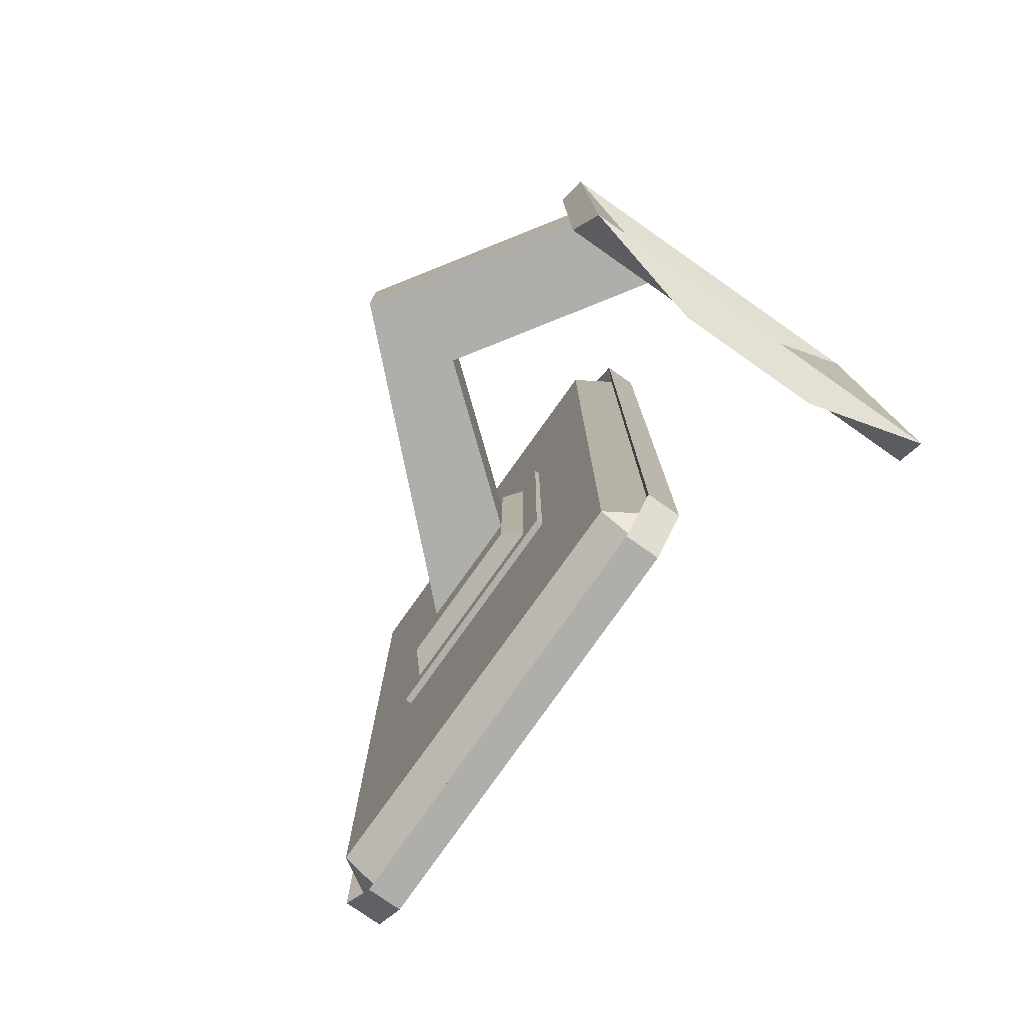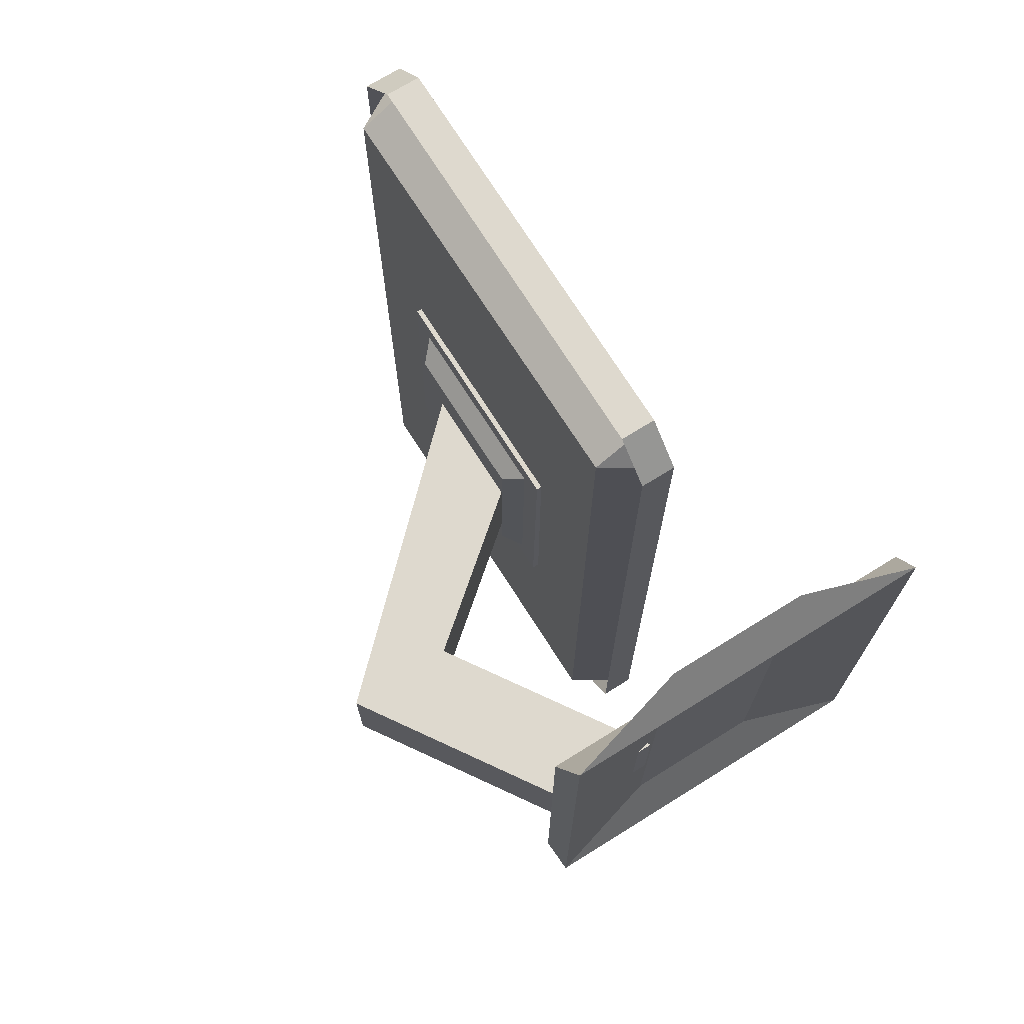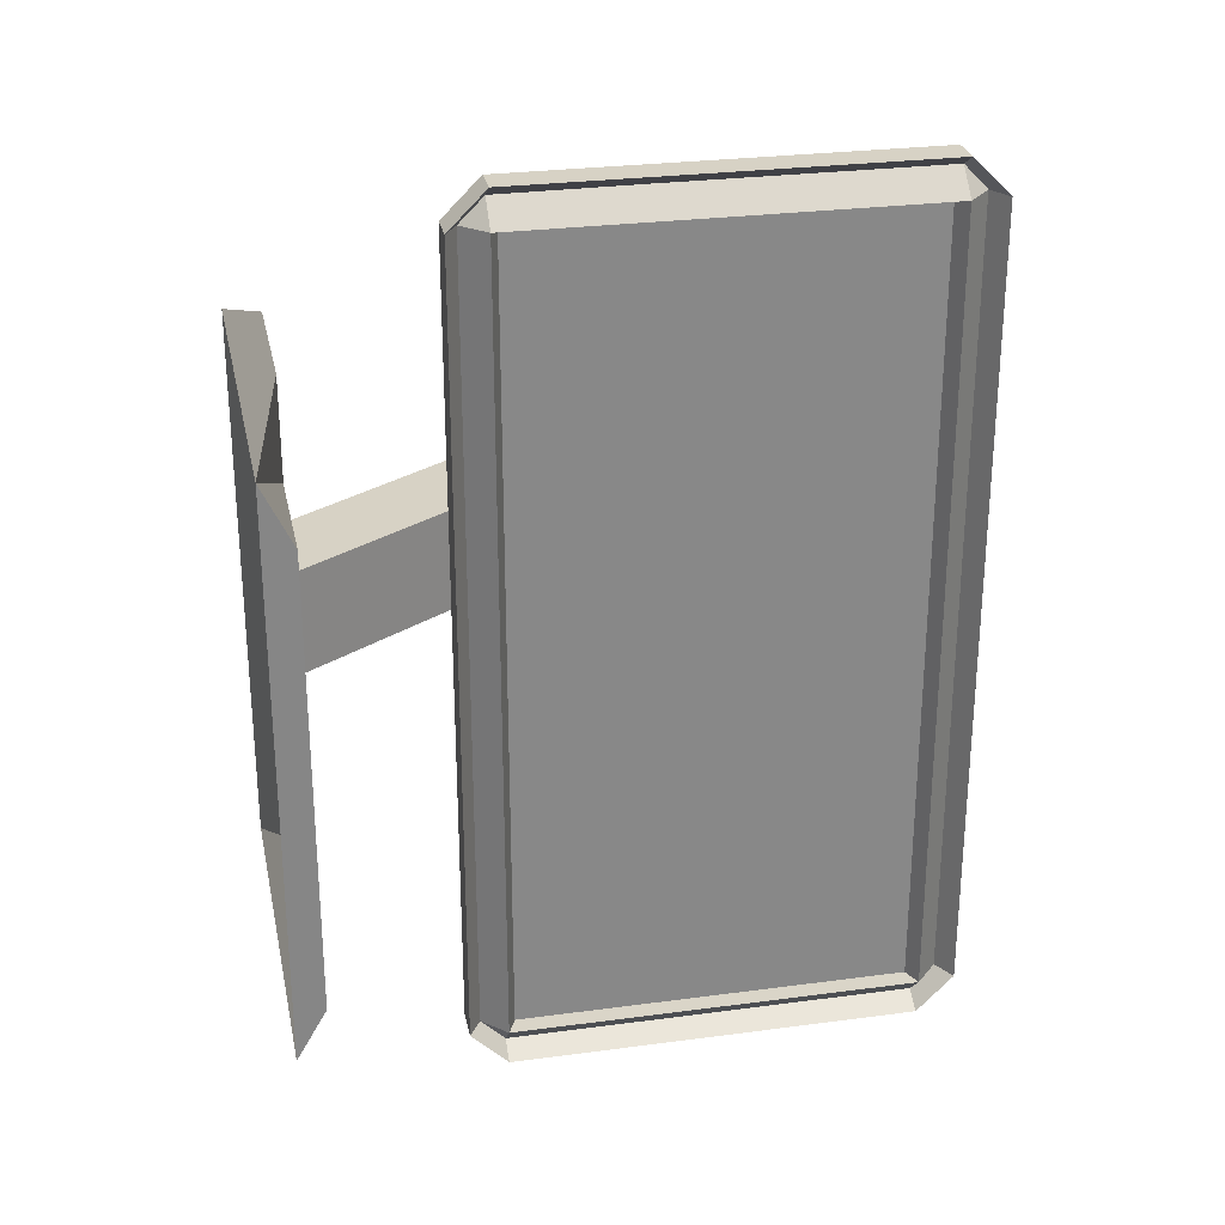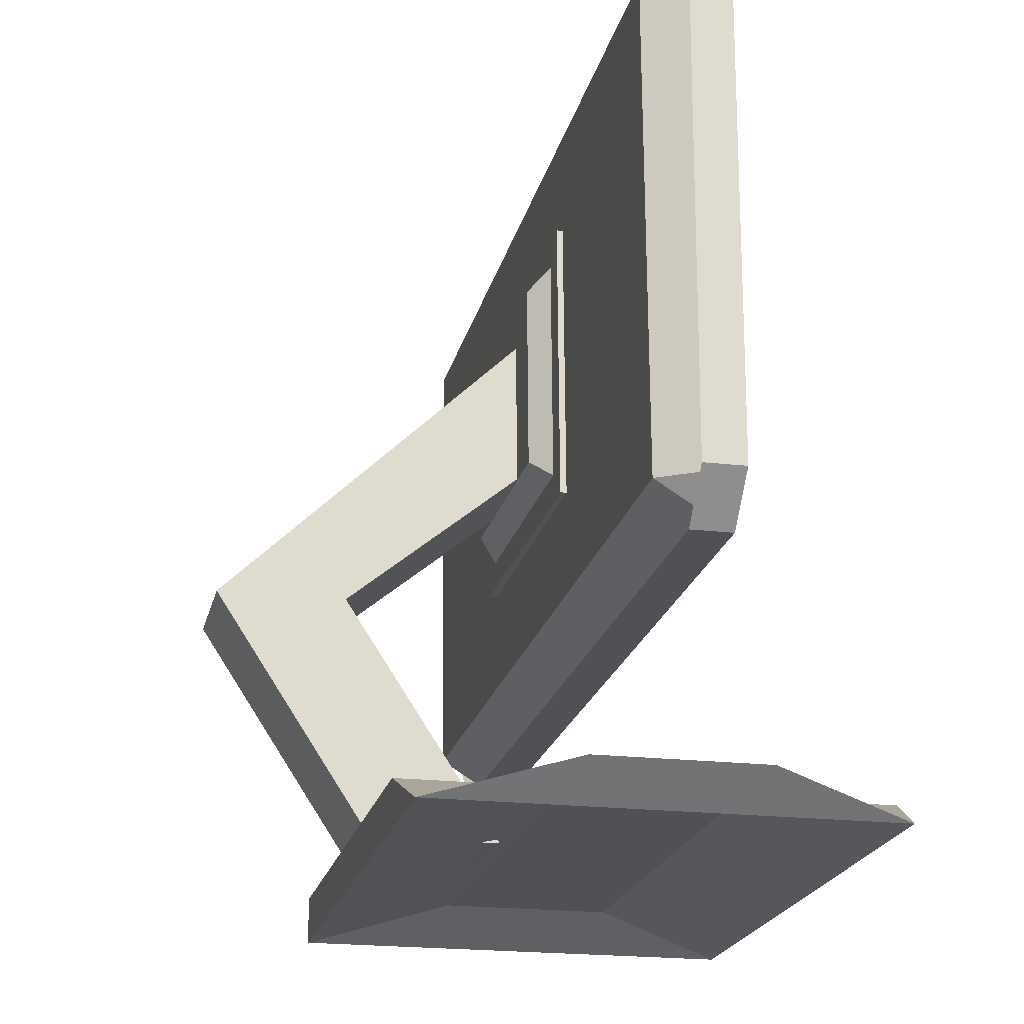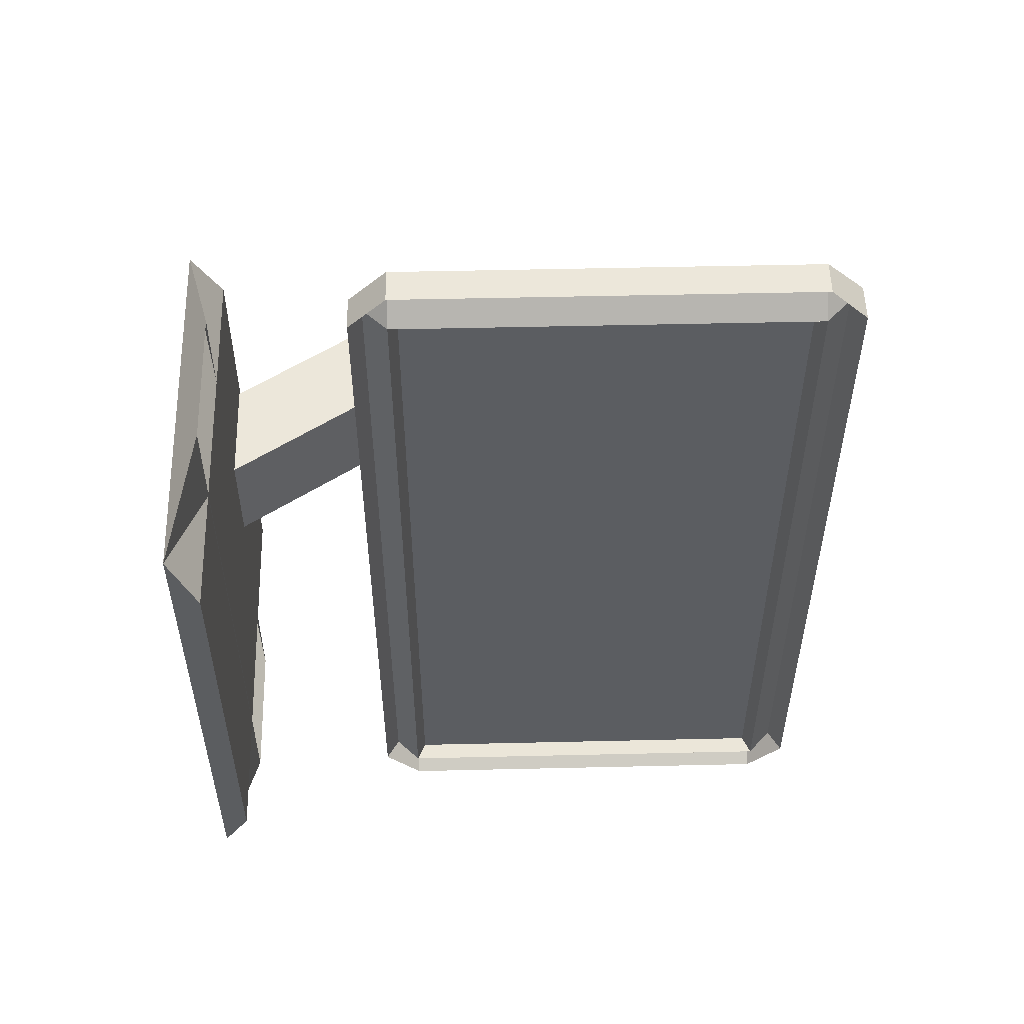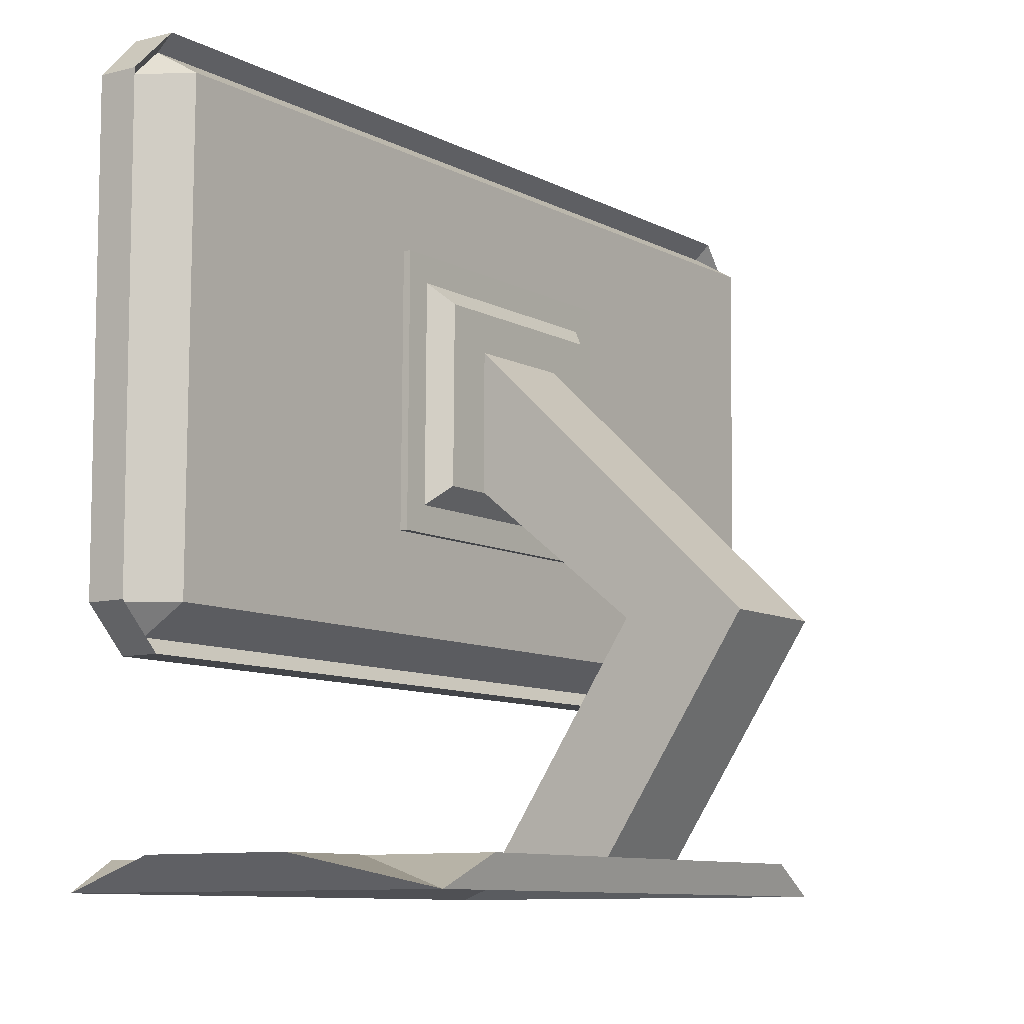
<metadata>
{"format":"obj","ext":"obj","renderer":"f3d","projection":"perspective","resolution":1024,"background":"white","views":[{"elev":-77.9,"azim":-35.0,"up":"+Z"},{"elev":71.6,"azim":-31.9,"up":"+Z"},{"elev":27.5,"azim":78.4,"up":"+Z"},{"elev":-20.3,"azim":-12.2,"up":"+Y"},{"elev":53.9,"azim":88.6,"up":"+Z"},{"elev":-8.9,"azim":-144.7,"up":"+Y"}]}
</metadata>
<code>
o Cube
v -0.0719 0.8582 -1.837
v -0.08512 1.015 -1.681
v 0.006892 0.8221 -1.678
v -0.0719 -1.015 -1.681
v -0.0719 -0.8582 -1.837
v 0.006892 -0.8221 -1.678
v 0.006892 0.8221 1.678
v -0.08512 1.015 1.681
v -0.0719 0.8582 1.837
v 0.006892 -0.8221 1.678
v -0.0719 -0.8582 1.837
v -0.0719 -1.015 1.681
v 0.0719 0.8582 -1.837
v -0.1946 0.8582 -1.681
v 0.0719 1.015 -1.681
v -0.1814 -0.8582 -1.681
v 0.0719 -0.8582 -1.837
v 0.0719 -1.015 -1.681
v -0.1946 0.8582 1.681
v 0.0719 0.8582 1.837
v 0.0719 1.015 1.681
v 0.0719 -1.015 1.681
v 0.0719 -0.8582 1.837
v -0.1814 -0.8582 1.681
v 0.08486 0.8582 -1.681
v 0.08486 -0.8582 -1.681
v 0.08486 -0.8582 1.681
v 0.08486 0.8582 1.681
v 0.08486 0.8582 -1.681
v 0.08486 -0.8582 -1.681
v 0.08486 -0.8582 1.681
v 0.08486 0.8582 1.681
v -0.3416 -1.653 -0.2211
v -0.7893 -1.653 -0.2211
v -0.3416 -1.653 0.2211
v -0.7893 -1.653 0.2211
v -0.2975 -1.627 -1.312
v 0.2975 -1.627 -1.312
v 0.2975 -1.627 1.312
v -0.2975 -1.627 1.312
v -0.8001 -1.746 -1.146
v -0.8328 -1.628 -0.9132
v 0.8328 -1.628 -0.9132
v 0.8001 -1.746 -1.146
v 0.8001 -1.746 1.146
v 0.8328 -1.628 0.9132
v -0.8001 -1.746 1.146
v -0.8328 -1.628 0.9132
v -0.1273 -0.1977 -0.2211
v -0.2279 0.2386 -0.2211
v -0.1273 -0.1977 0.2211
v -0.2279 0.2386 0.2211
v -1.336 -0.8178 -0.2211
v -0.8882 -0.8178 -0.2211
v -1.336 -0.8178 0.2211
v -0.8882 -0.8178 0.2211
f 18 4 12 22
f 24 19 14 16
f 11 9 20 23
f 2 15 21 8
f 1 2 25
f 4 5 26
f 28 8 9
f 27 11 12
f 13 14 15
f 16 17 18
f 19 20 21
f 22 23 24
f 18 22 24 16
f 4 18 17 5
f 25 26 5 1
f 23 20 19 24
f 9 11 27 28
f 13 17 16 14
f 8 21 20 9
f 2 8 28 25
f 22 12 11 23
f 21 15 14 19
f 15 2 1 13
f 12 4 26 27
f 17 13 1 5
f 29 30 26 25
f 31 32 28 27
f 32 29 25 28
f 30 31 27 26
f 3 6 30 29
f 10 7 32 31
f 7 3 29 32
f 6 10 31 30
f 44 41 37 38
f 47 45 39 40
f 45 44 38 39
f 36 34 33 35
f 48 42 43 46
f 46 43 44 45
f 48 46 45 47
f 42 48 47 41
f 43 42 41 44
f 41 47 40 37
f 52 51 49 50
f 54 53 50 49
f 53 55 52 50
f 55 56 51 52
f 56 54 49 51
f 35 33 54 56
f 36 35 56 55
f 34 36 55 53
f 33 34 53 54
f 6 3 7 10
o Plane
v -0.2061 -0.4985 0.5764
v -0.2132 -0.4985 -0.5764
v -0.2133 0.4985 0.5764
v -0.2204 0.4985 -0.5764
v -0.1061 -0.4978 0.5758
v -0.2795 -0.3279 0.4057
v -0.1132 -0.4978 -0.577
v -0.2845 -0.3279 -0.4048
v -0.2842 0.3268 0.4057
v -0.1132 0.4992 0.5758
v -0.1203 0.4992 -0.577
v -0.2892 0.3268 -0.4048
f 57 59 60 58
f 57 58 63 61
f 62 64 68 65
f 58 60 67 63
f 60 59 66 67
f 66 61 62 65
f 61 63 64 62
f 63 67 68 64
f 67 66 65 68
f 59 57 61 66

</code>
